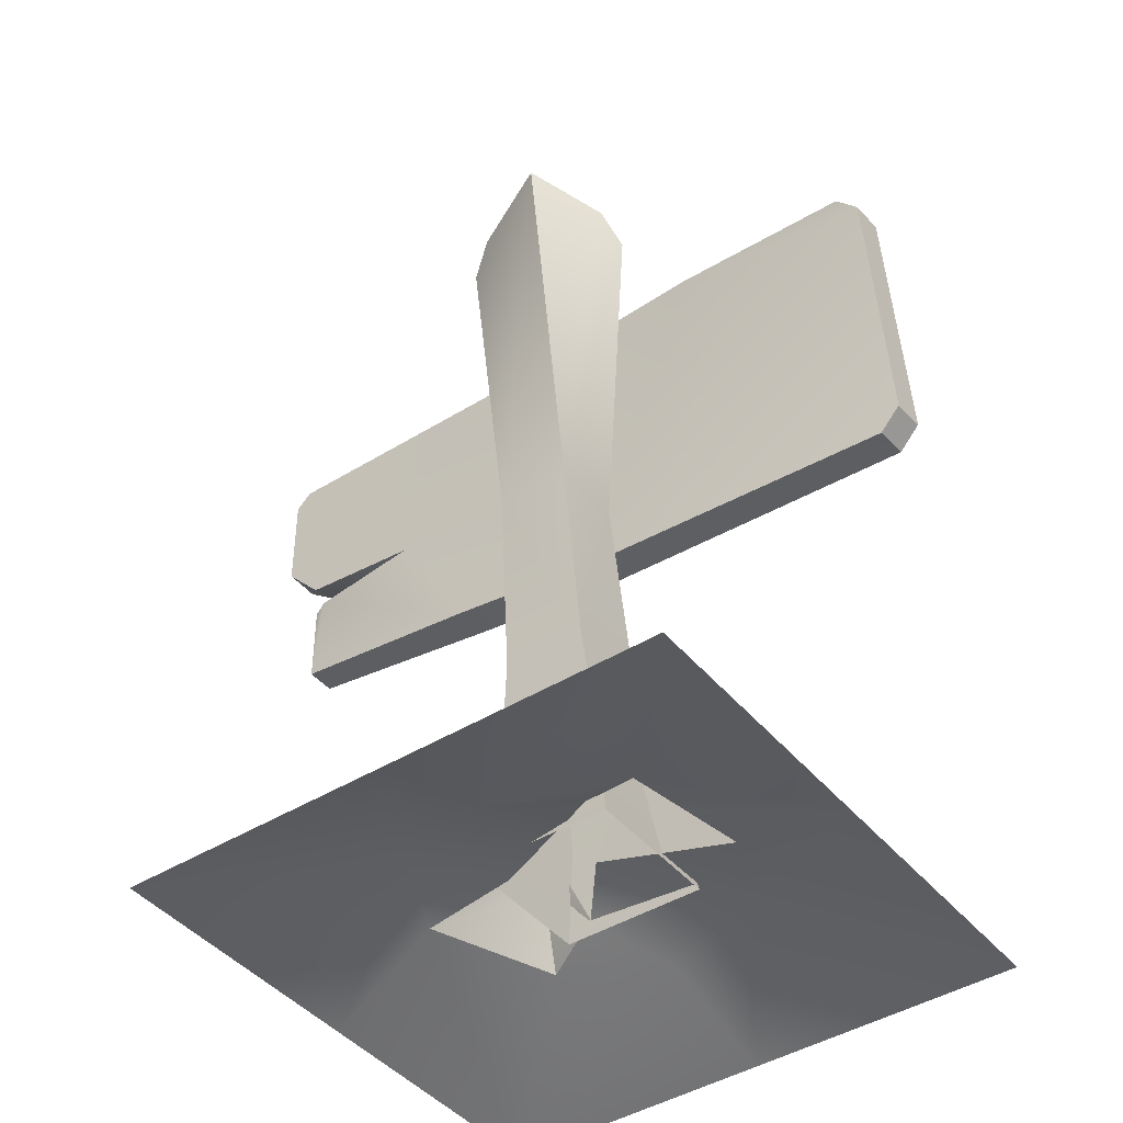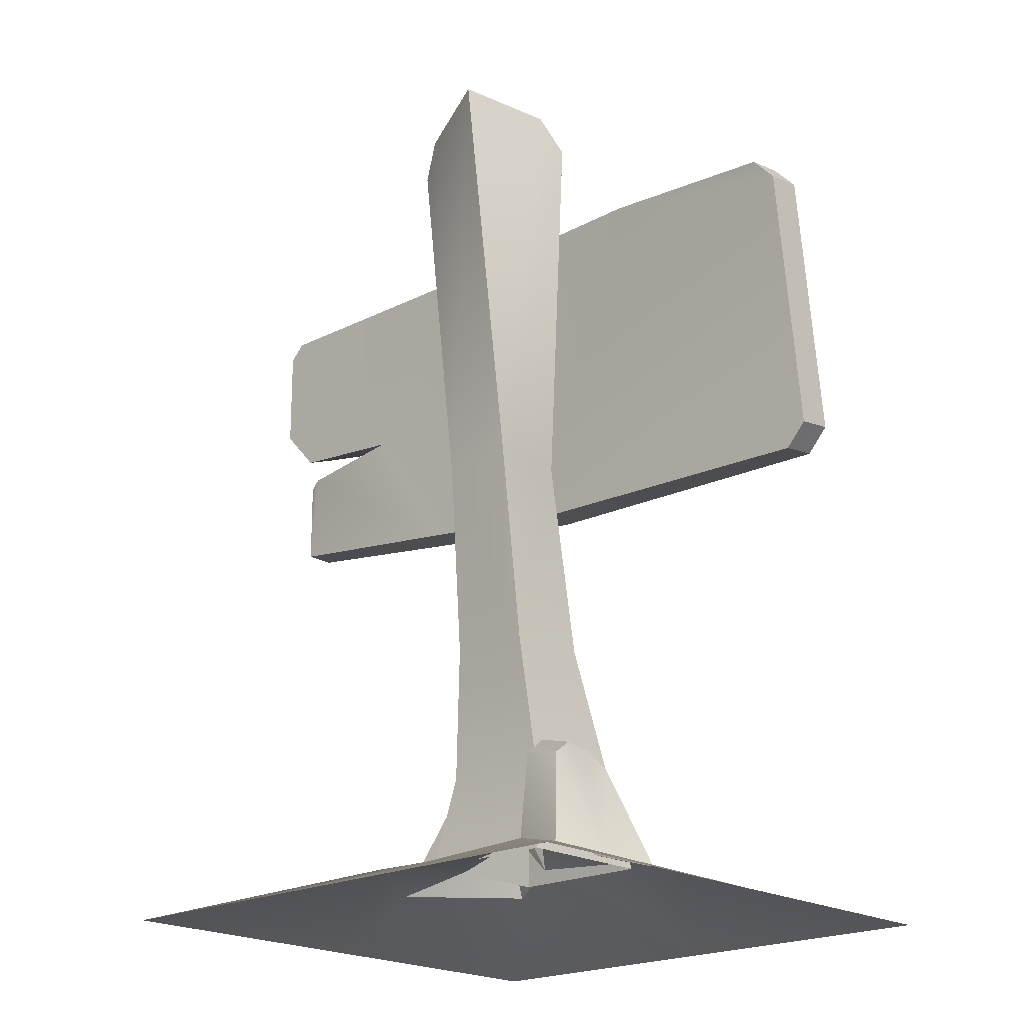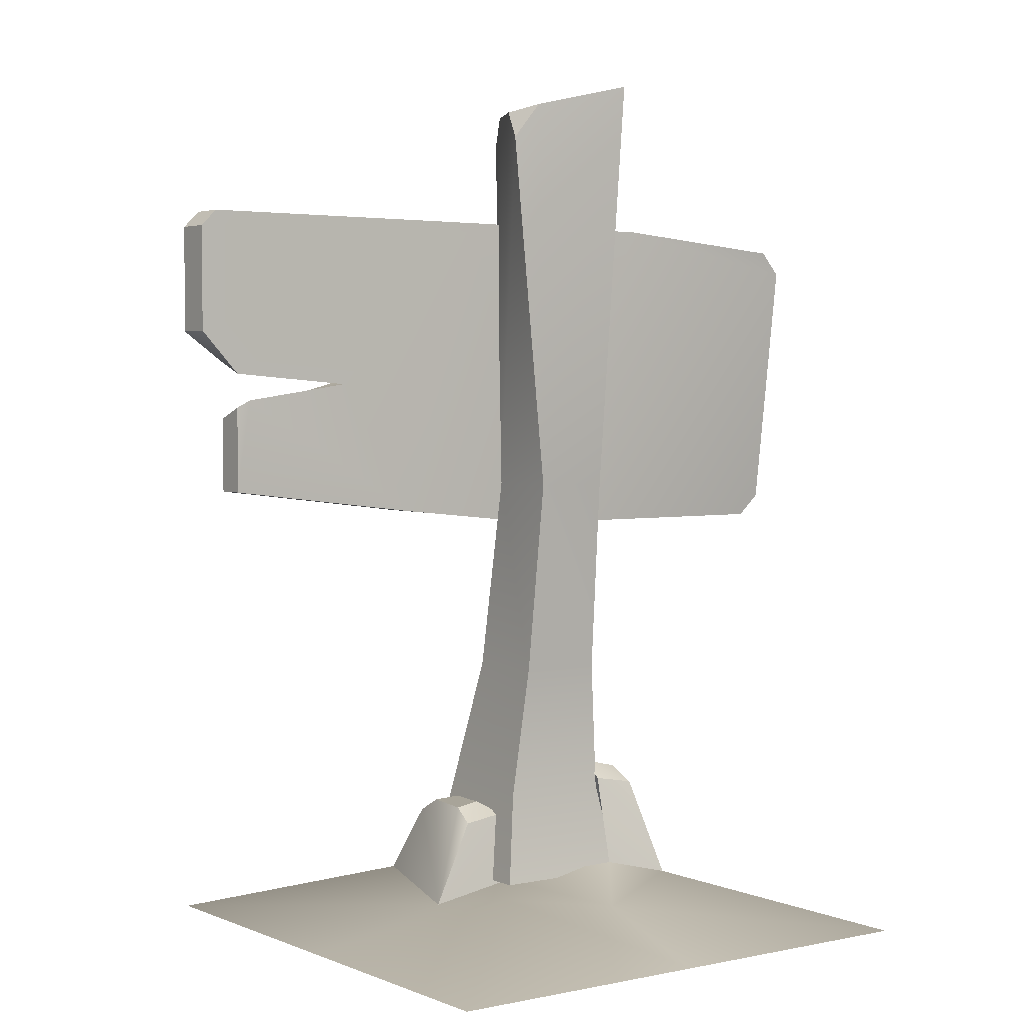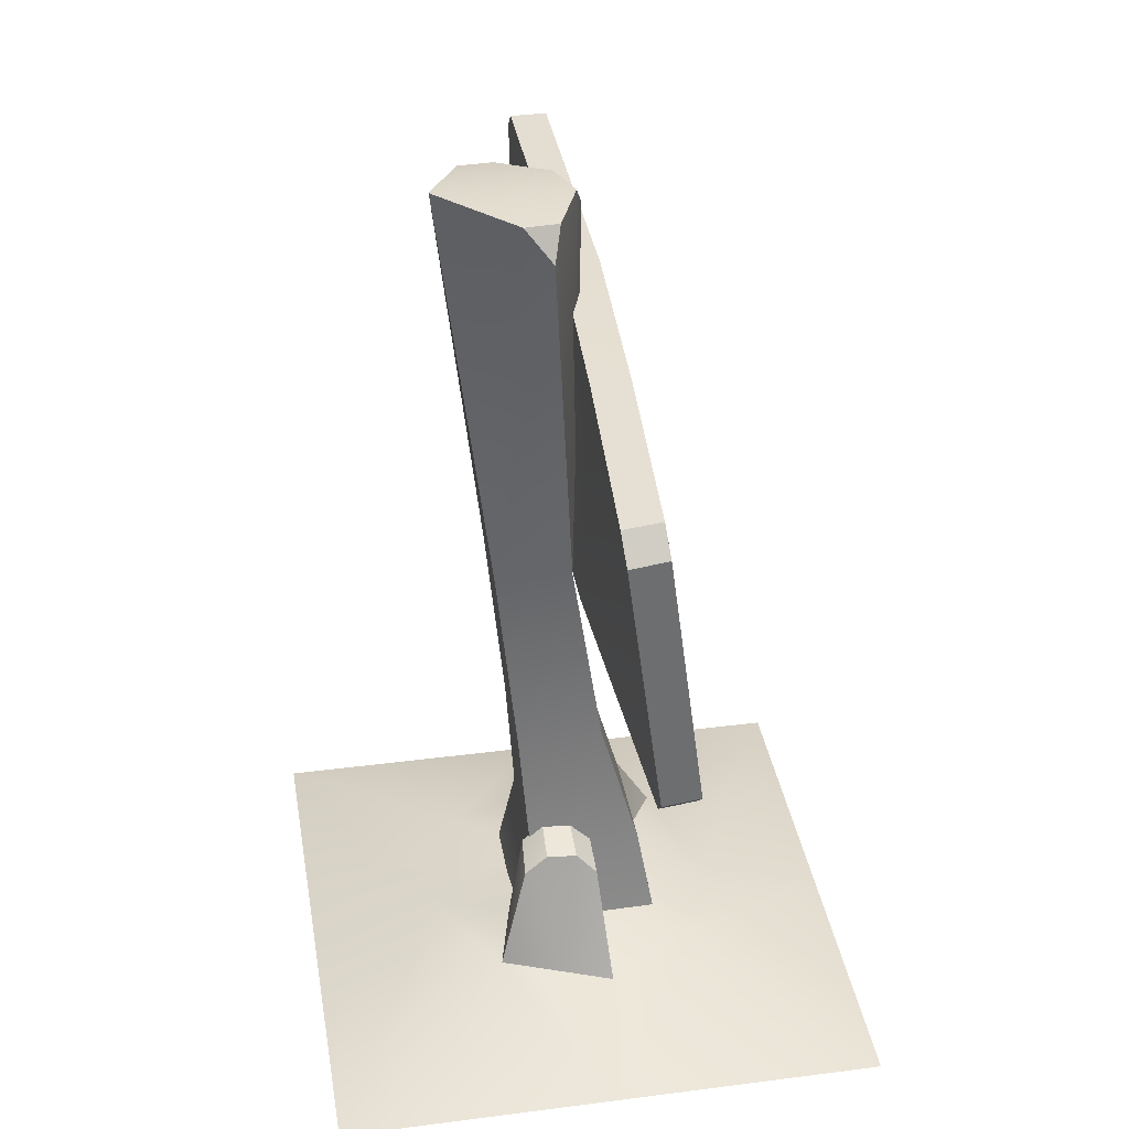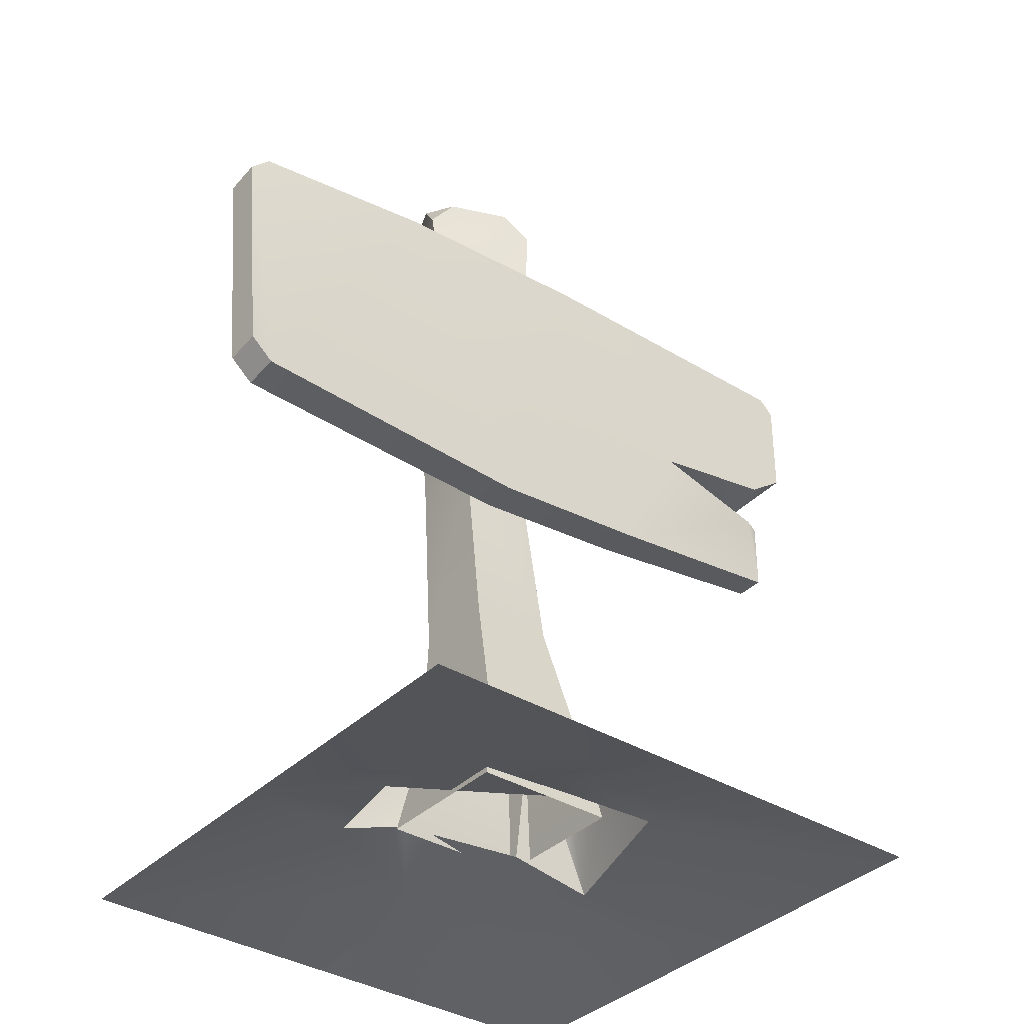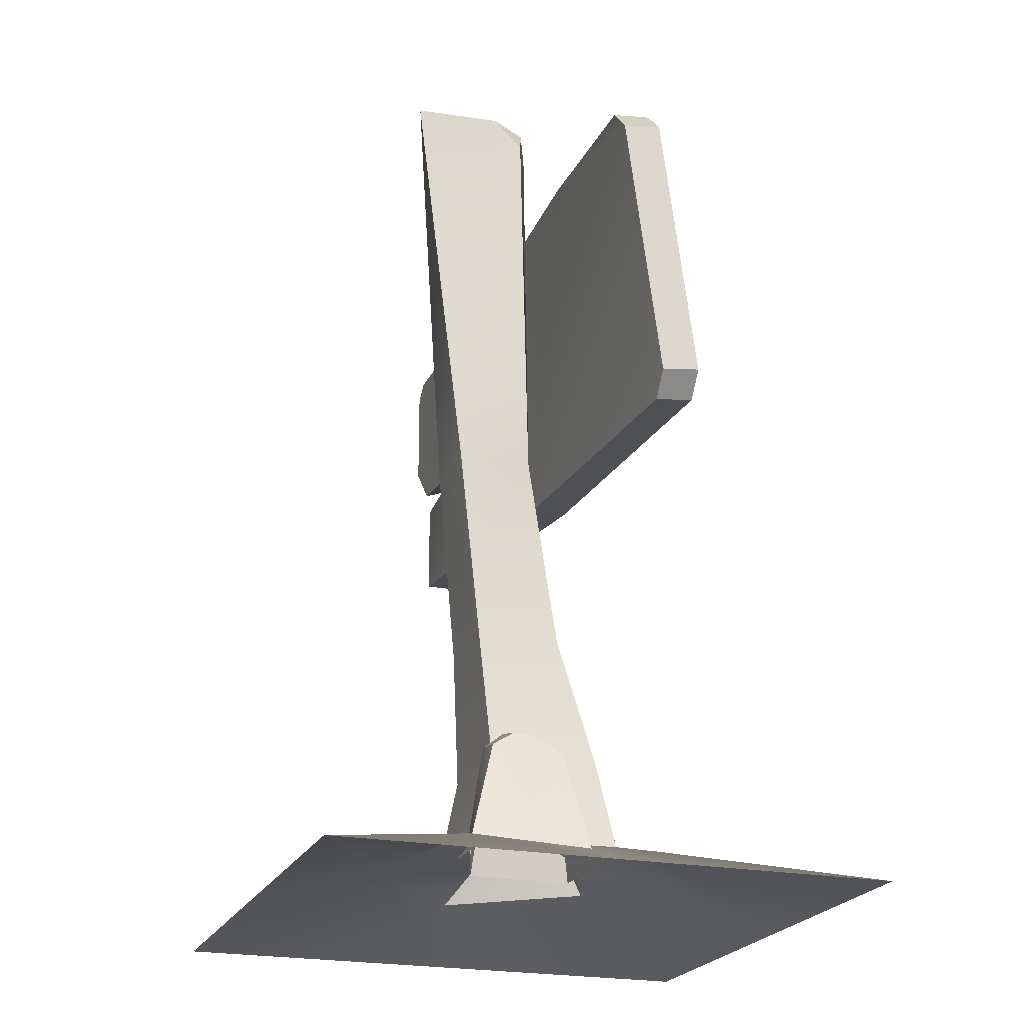
<metadata>
{"format":"obj","ext":"obj","renderer":"f3d","projection":"perspective","resolution":1024,"background":"white","views":[{"elev":-43.4,"azim":36.3,"up":"+Y"},{"elev":-20.2,"azim":43.0,"up":"+Y"},{"elev":3.0,"azim":-36.1,"up":"+Y"},{"elev":36.3,"azim":80.4,"up":"+Y"},{"elev":-36.2,"azim":141.5,"up":"+Y"},{"elev":-21.8,"azim":70.9,"up":"+Y"}]}
</metadata>
<code>
g OBJ_Bulletin_01
v 0.04825 0.08821 -0.323
v -0.5518 0.0009546 -0.6
v 0.04825 0.0009546 -0.6
v -0.1856 0.1165 -0.2338
v 0.2821 0.1165 -0.2338
v 0.6482 0.0009546 -0.6
v 0.6482 0.0009546 1.793e-06
v 0.3712 0.08821 -0.04841
v -0.2641 0.08821 0.07404
v -0.5518 0.0009546 1.793e-06
v -0.1856 0.1165 0.2338
v -0.5518 0.0009546 0.6
v 0.04825 0.0009546 0.6
v 0.04825 0.08821 0.323
v 0.6482 0.0009546 0.6
v 0.3059 0.1165 0.1941
v -0.07072 0.1204 0.07404
v 0.04825 0.1831 -0.04841
v -0.05059 0.1566 -0.1666
v 0.1719 0.1479 0.1574
v 0.3386 0.1024 0.07287
v 0.2419 0.3555 0.01365
v 0.1601 0.3834 0.07728
v 0.1593 0.3795 0.01517
v 0.2436 0.363 0.08027
v -0.09961 0.2988 -0.006524
v -0.1526 0.2958 -0.09717
v -0.09798 0.3008 -0.08757
v -0.1613 0.2924 0.005735
v -0.156 0.2645 -0.1525
v -0.05059 0.1566 -0.1666
v -0.09584 0.2673 -0.1403
v -0.1856 0.1165 -0.2338
v -0.2641 0.08821 0.07404
v -0.07097 0.2752 0.04989
v -0.07072 0.1204 0.07404
v -0.1621 0.2611 0.0478
v -0.156 0.2645 -0.1525
v -0.09798 0.3008 -0.08757
v -0.1526 0.2958 -0.09717
v -0.09584 0.2673 -0.1403
v -0.1621 0.2611 0.0478
v -0.09961 0.2988 -0.006524
v -0.07097 0.2752 0.04989
v -0.1613 0.2924 0.005735
v -0.2641 0.08821 0.07404
v -0.1613 0.2924 0.005735
v -0.1621 0.2611 0.0478
v -0.1526 0.2958 -0.09717
v -0.156 0.2645 -0.1525
v -0.1856 0.1165 -0.2338
v 0.04825 0.1831 -0.04841
v 0.2587 0.3151 -0.02922
v 0.1391 0.3424 -0.02905
v 0.3712 0.08821 -0.04841
v 0.1624 0.3464 0.124
v 0.3059 0.1165 0.1941
v 0.1719 0.1479 0.1574
v 0.2537 0.3301 0.1312
v 0.2537 0.3301 0.1312
v 0.1601 0.3834 0.07728
v 0.2436 0.363 0.08027
v 0.1624 0.3464 0.124
v 0.1391 0.3424 -0.02905
v 0.2419 0.3555 0.01365
v 0.1593 0.3795 0.01517
v 0.2587 0.3151 -0.02922
v 0.3712 0.08821 -0.04841
v 0.3386 0.1024 0.07287
v 0.2587 0.3151 -0.02922
v 0.2419 0.3555 0.01365
v 0.2436 0.363 0.08027
v 0.2537 0.3301 0.1312
v 0.3059 0.1165 0.1941
v 0.08678 0.952 -0.01927
v 0.7704 0.9597 -0.1313
v 0.08678 0.954 -0.09935
v 0.7704 0.9504 -0.05164
v -0.2855 0.9917 -0.01037
v -0.2855 0.9917 -0.09057
v -0.7302 1.046 -0.0828
v -0.7302 1.046 -0.01813
v 0.7706 1.618 0.03035
v 0.3587 1.661 -0.06878
v 0.7706 1.627 -0.04928
v 0.3587 1.656 0.01111
v -0.1013 1.66 -0.01037
v -0.1013 1.66 -0.09057
v -0.7845 1.66 -0.09057
v -0.7845 1.66 -0.01037
v -0.7302 1.046 -0.01813
v -0.7302 1.207 -0.0828
v -0.7302 1.232 -0.01813
v -0.7302 1.046 -0.0828
v -0.1013 1.66 -0.01037
v -0.4609 1.284 -0.01037
v -0.7338 1.306 -0.01037
v -0.2855 0.9917 -0.01037
v 0.08678 0.952 -0.01927
v 0.3587 1.656 0.01111
v 0.8188 1.565 0.02633
v 0.7704 0.9504 -0.05164
v 0.8188 0.9982 -0.04767
v 0.7706 1.618 0.03035
v -0.7031 1.248 -0.01037
v -0.7302 1.046 -0.01813
v -0.8188 1.398 -0.01037
v -0.8188 1.625 -0.01037
v -0.7845 1.66 -0.01037
v -0.7302 1.232 -0.01813
v 0.8188 1.575 -0.05327
v 0.8188 0.9982 -0.04767
v 0.8188 1.565 0.02633
v 0.8188 1.008 -0.1273
v -0.1013 1.66 -0.09057
v -0.7338 1.336 -0.09057
v -0.4389 1.288 -0.09057
v -0.2855 0.9917 -0.09057
v 0.08678 0.954 -0.09935
v 0.3587 1.661 -0.06878
v 0.7704 0.9597 -0.1313
v 0.8188 1.575 -0.05327
v 0.8188 1.008 -0.1273
v 0.7706 1.627 -0.04928
v -0.7031 1.217 -0.09057
v -0.7302 1.046 -0.0828
v -0.8188 1.398 -0.09057
v -0.8188 1.625 -0.09057
v -0.7845 1.66 -0.09057
v -0.7302 1.207 -0.0828
v -0.8188 1.625 -0.01037
v -0.8188 1.398 -0.09057
v -0.8188 1.625 -0.09057
v -0.8188 1.398 -0.01037
v -0.4389 1.288 -0.09057
v -0.7338 1.306 -0.01037
v -0.4609 1.284 -0.01037
v -0.7338 1.336 -0.09057
v -0.8188 1.398 -0.09057
v -0.8188 1.398 -0.01037
v -0.7031 1.217 -0.09057
v -0.4609 1.284 -0.01037
v -0.7031 1.248 -0.01037
v -0.7302 1.232 -0.01813
v -0.7302 1.207 -0.0828
v -0.7031 1.217 -0.09057
v -0.4389 1.288 -0.09057
v -0.8188 1.625 -0.09057
v -0.7845 1.66 -0.01037
v -0.8188 1.625 -0.01037
v -0.7845 1.66 -0.01037
v -0.7845 1.66 -0.09057
v 0.8188 1.565 0.02633
v 0.7706 1.627 -0.04928
v 0.8188 1.575 -0.05327
v 0.7706 1.618 0.03035
v 0.7704 0.9504 -0.05164
v 0.8188 1.008 -0.1273
v 0.7704 0.9597 -0.1313
v 0.8188 1.008 -0.1273
v 0.7704 0.9504 -0.05164
v 0.8188 0.9982 -0.04767
v -0.04472 0.6183 -0.05871
v 0.1307 1.051 0.004897
v -0.03419 1.051 0.004897
v 0.1412 0.6183 -0.05871
v -0.01975 1.842 -0.03729
v -0.07417 0.3254 -0.1389
v 0.1707 0.3254 -0.1389
v -0.1082 0.1249 -0.173
v 0.2047 0.1249 -0.173
v 0.1307 1.051 0.004897
v 0.03823 1.903 -0.01747
v 0.1673 1.903 0.03496
v 0.2175 1.842 0.05425
v -0.03419 1.051 0.004897
v -0.04472 0.6183 0.1272
v -0.04472 0.6183 -0.05871
v -0.03419 1.051 0.1698
v -0.121 1.842 0.1784
v -0.07417 0.3254 -0.1389
v -0.07417 0.3254 0.1059
v -0.1082 0.1249 -0.173
v -0.1082 0.1249 0.1399
v -0.1082 0.1249 -0.173
v -0.07417 0.3254 -0.1389
v -0.04593 1.903 0.01441
v -0.01975 1.842 -0.03729
v -0.1004 1.903 0.1241
v -0.121 1.842 0.1784
v -0.03419 1.051 0.1698
v 0.1412 0.6183 0.1272
v -0.04472 0.6183 0.1272
v 0.1307 1.051 0.1698
v 0.1151 1.962 0.2777
v -0.07417 0.3254 0.1059
v 0.1707 0.3254 0.1059
v -0.1082 0.1249 0.1399
v 0.2047 0.1249 0.1399
v -0.03419 1.051 0.1698
v -0.07217 1.917 0.2016
v -0.121 1.842 0.1784
v 0.1412 0.6183 0.1272
v 0.1307 1.051 0.004897
v 0.1412 0.6183 -0.05871
v 0.1307 1.051 0.1698
v 0.2175 1.842 0.05425
v 0.1707 0.3254 0.1059
v 0.1707 0.3254 -0.1389
v 0.1707 0.3254 -0.1389
v 0.2047 0.1249 0.1399
v 0.2047 0.1249 -0.173
v 0.2175 1.842 0.05425
v 0.1976 1.918 0.1115
v 0.1151 1.962 0.2777
v 0.1673 1.903 0.03496
v 0.2175 1.842 0.05425
v 0.1976 1.918 0.1115
v -0.01975 1.842 -0.03729
v 0.03823 1.903 -0.01747
v -0.04593 1.903 0.01441
v -0.121 1.842 0.1784
v -0.1004 1.903 0.1241
v -0.07217 1.917 0.2016
v 0.1976 1.918 0.1115
v 0.1151 1.962 0.2777
v 0.1673 1.903 0.03496
v 0.03823 1.903 -0.01747
v -0.04593 1.903 0.01441
v -0.1004 1.903 0.1241
v -0.07217 1.917 0.2016
f 1 2 3
f 2 1 4
f 3 5 1
f 5 3 6
f 7 5 6
f 5 7 8
f 9 2 4
f 2 9 10
f 11 10 9
f 10 11 12
f 11 13 12
f 13 11 14
f 14 15 13
f 15 14 16
f 16 7 15
f 17 14 11
f 17 11 9
f 18 5 8
f 19 5 18
f 19 4 1
f 5 19 1
f 14 20 16
f 20 14 17
f 8 7 21
f 21 7 16
f 22 23 24
f 23 22 25
f 26 27 28
f 27 26 29
f 30 31 32
f 31 30 33
f 34 35 36
f 35 34 37
f 38 39 40
f 39 38 41
f 42 43 44
f 43 42 45
f 46 47 48
f 46 49 47
f 46 50 49
f 50 46 51
f 52 53 54
f 53 52 55
f 56 57 58
f 57 56 59
f 60 61 62
f 61 60 63
f 64 65 66
f 65 64 67
f 68 69 70
f 70 69 71
f 71 69 72
f 72 69 73
f 73 69 74
f 75 76 77
f 76 75 78
f 77 79 75
f 79 77 80
f 81 79 80
f 79 81 82
f 83 84 85
f 84 83 86
f 87 84 86
f 84 87 88
f 87 89 88
f 89 87 90
f 91 92 93
f 92 91 94
f 95 96 97
f 95 98 96
f 95 99 98
f 95 100 99
f 101 99 100
f 99 101 102
f 102 101 103
f 101 100 104
f 96 98 105
f 105 98 106
f 107 95 97
f 108 95 107
f 109 95 108
f 106 110 105
f 111 112 113
f 112 111 114
f 115 116 117
f 117 118 115
f 118 119 115
f 119 120 115
f 121 120 119
f 120 121 122
f 122 121 123
f 120 122 124
f 125 118 117
f 126 118 125
f 116 115 127
f 127 115 128
f 128 115 129
f 125 130 126
f 131 132 133
f 132 131 134
f 135 136 137
f 136 135 138
f 139 136 138
f 136 139 140
f 141 142 143
f 144 141 143
f 141 144 145
f 142 146 147
f 148 149 150
f 151 148 152
f 153 154 155
f 154 153 156
f 157 158 159
f 160 161 162
f 163 164 165
f 164 163 166
f 165 164 167
f 168 166 163
f 166 168 169
f 170 169 168
f 169 170 171
f 167 172 173
f 173 172 174
f 174 172 175
f 176 177 178
f 177 176 179
f 179 176 180
f 177 181 178
f 181 177 182
f 183 182 184
f 182 185 186
f 187 176 188
f 189 176 187
f 190 176 189
f 191 192 193
f 192 191 194
f 194 191 195
f 192 196 193
f 196 192 197
f 197 198 196
f 198 197 199
f 195 200 201
f 201 200 202
f 203 204 205
f 204 203 206
f 204 206 207
f 205 208 203
f 208 205 209
f 210 211 208
f 211 209 212
f 213 206 214
f 214 206 215
f 216 217 218
f 219 220 221
f 222 223 224
f 225 226 227
f 227 226 228
f 228 226 229
f 229 226 230
f 230 226 231

</code>
